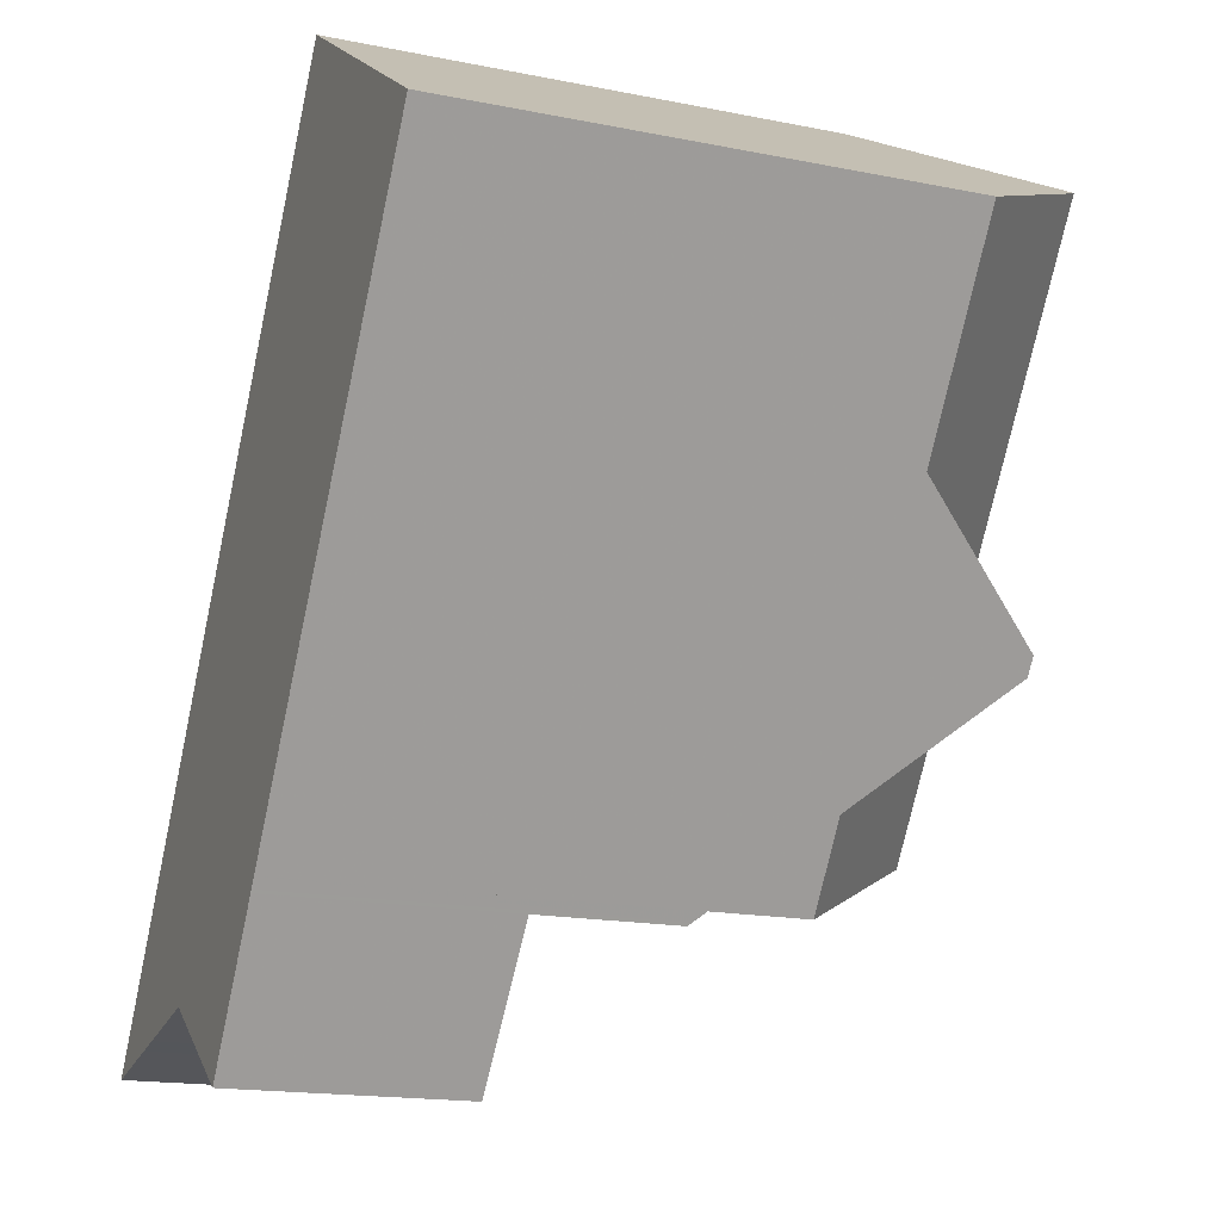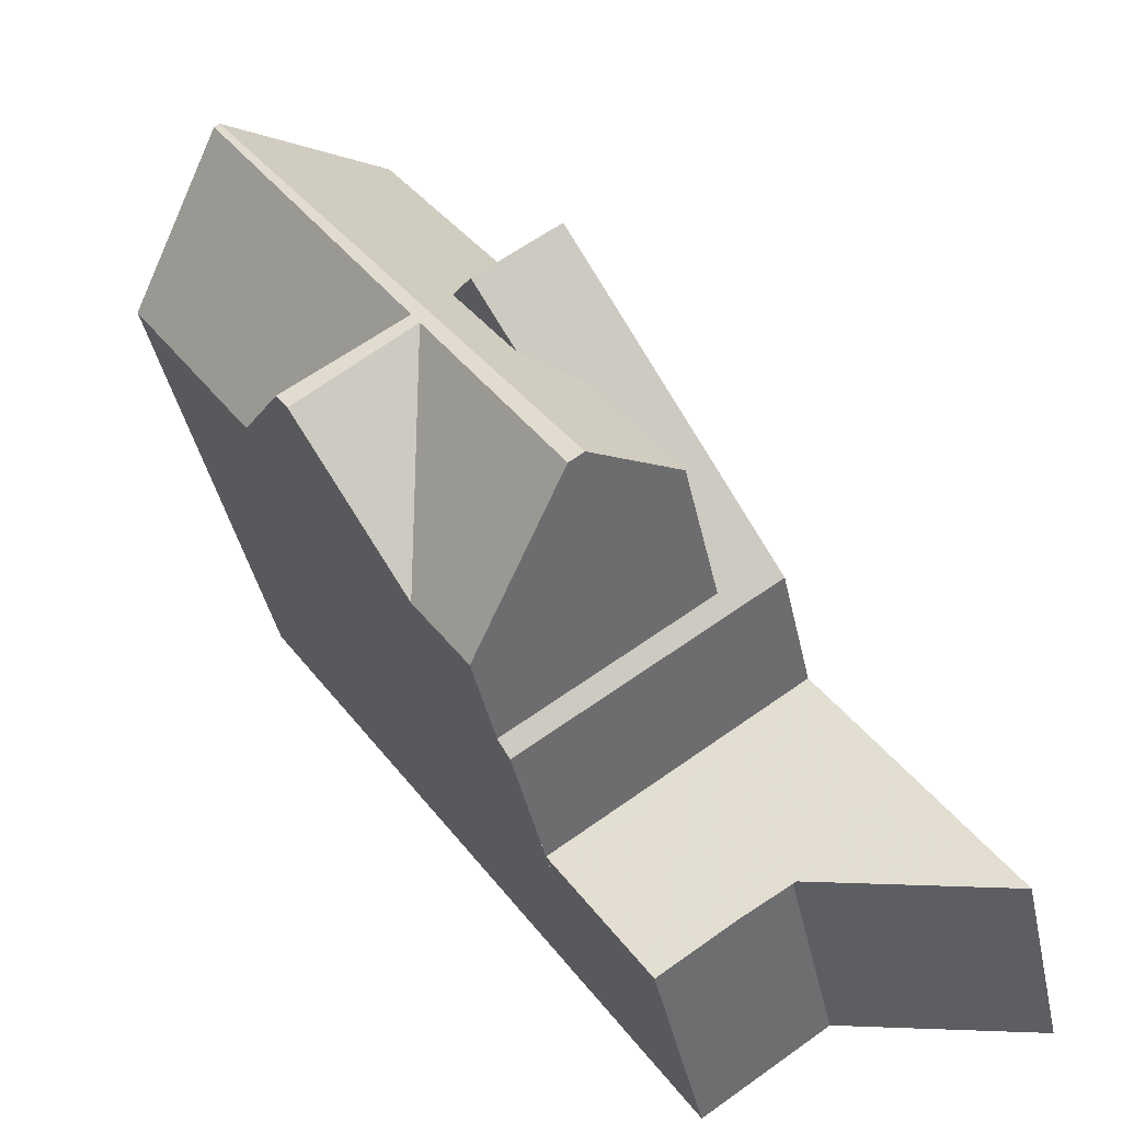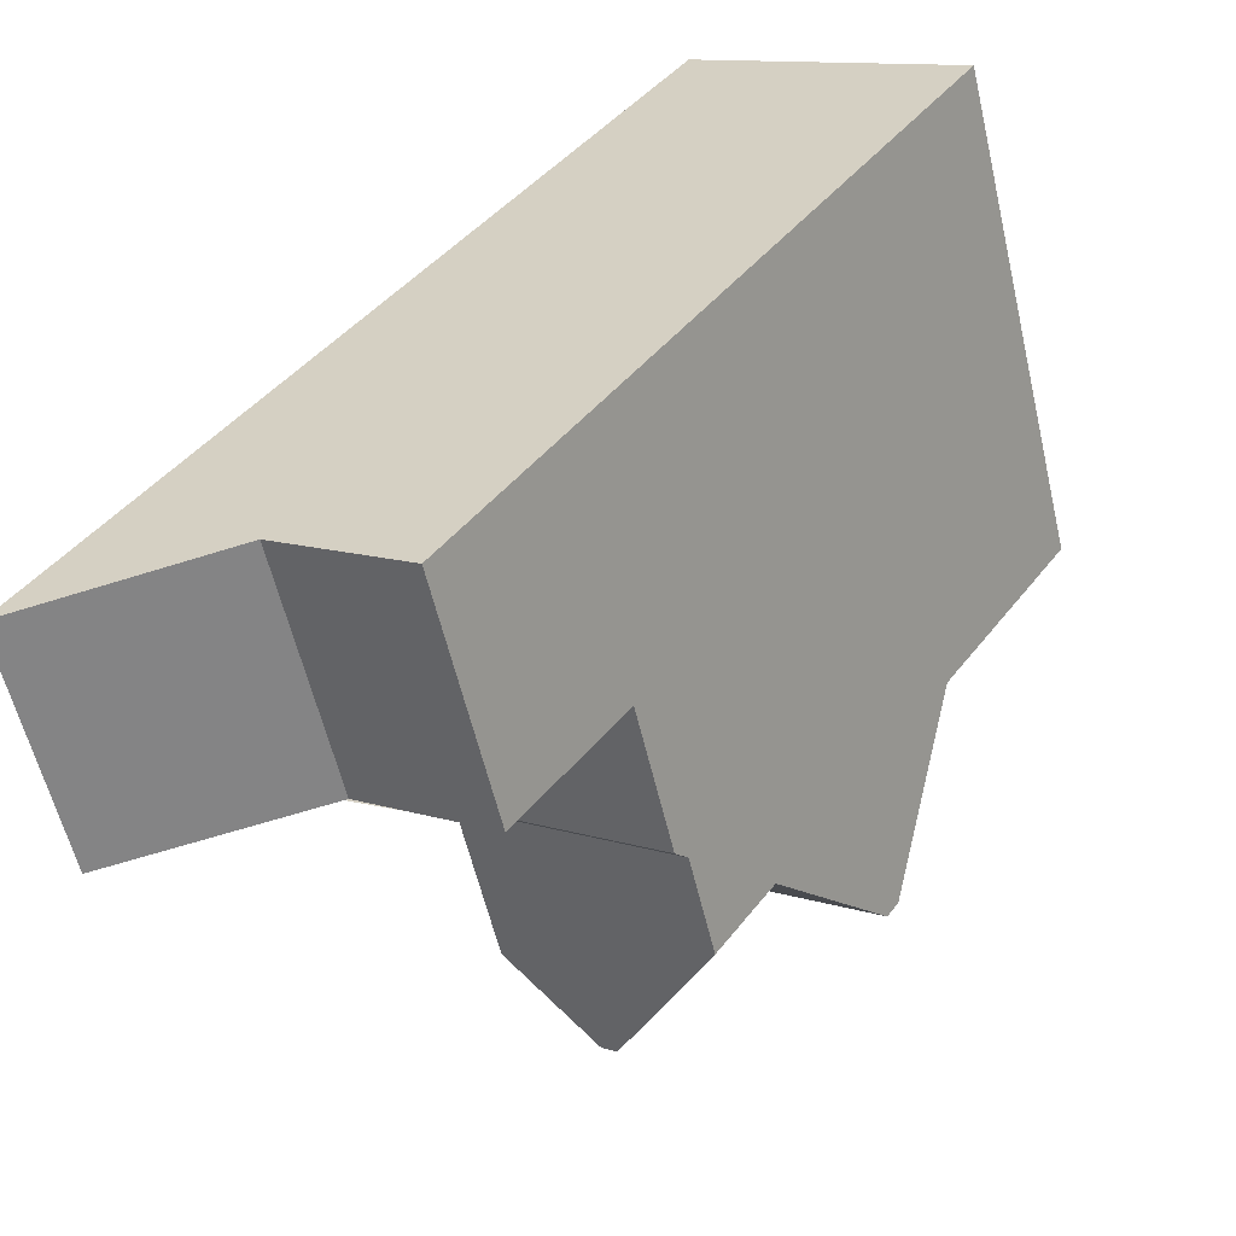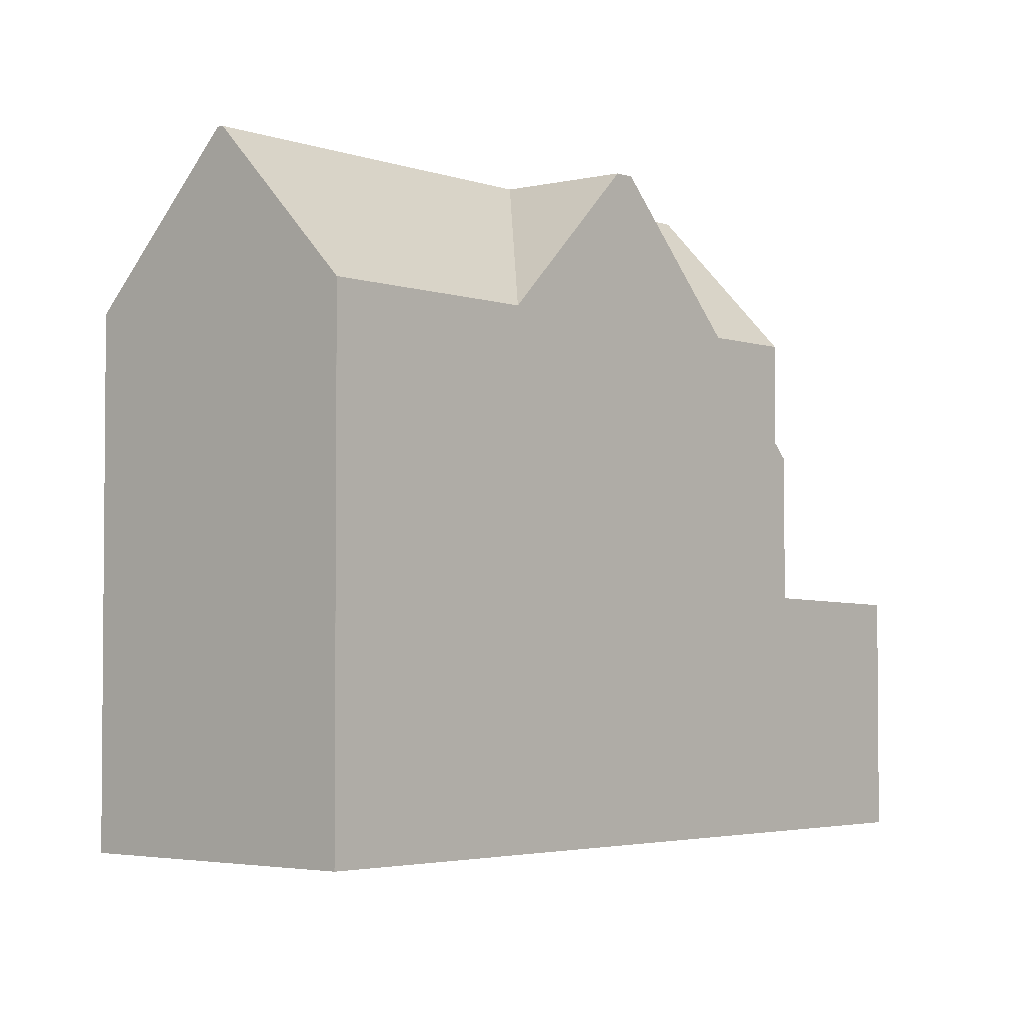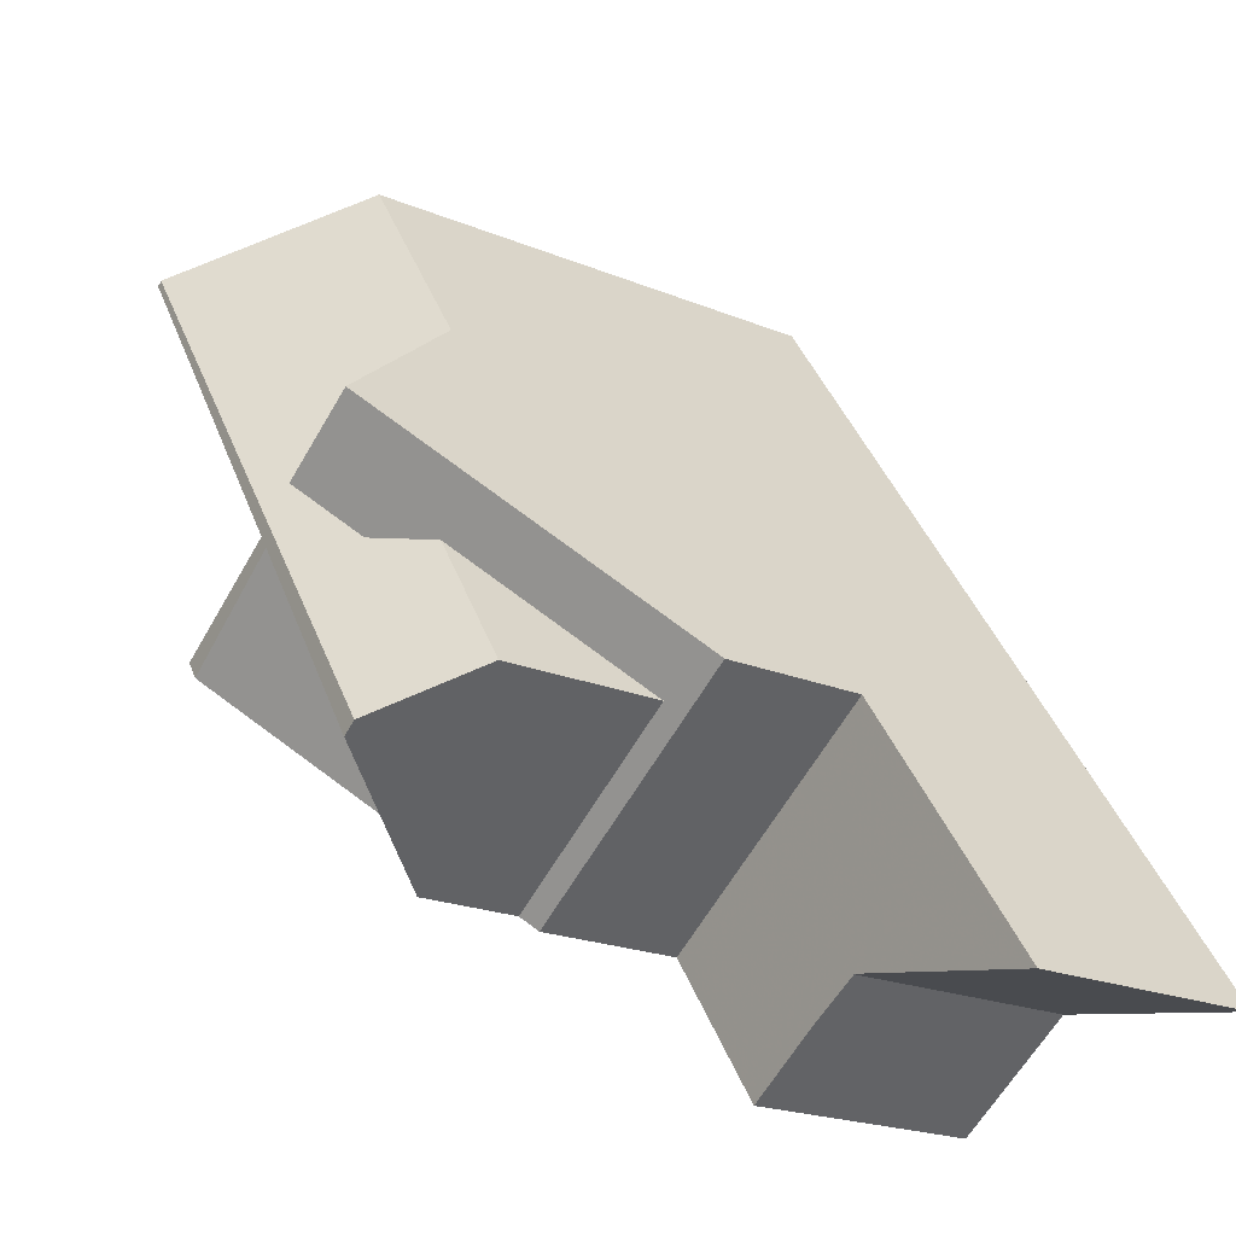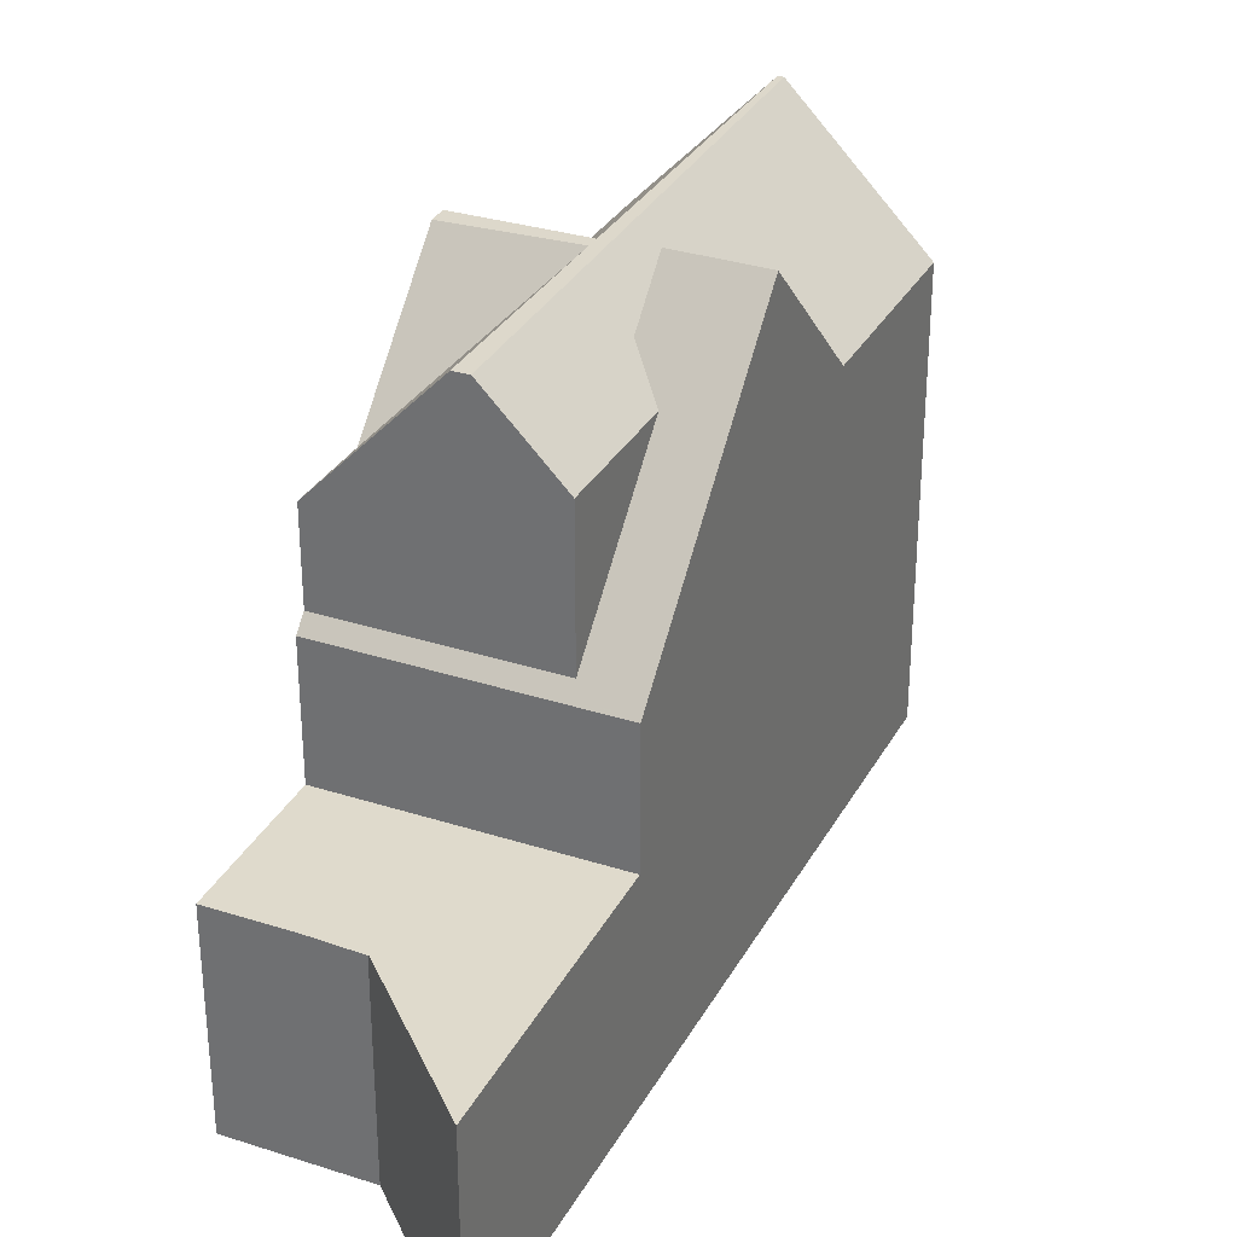
<metadata>
{"format":"obj","ext":"obj","renderer":"f3d","projection":"perspective","resolution":1024,"background":"white","views":[{"elev":-16.7,"azim":-112.3,"up":"+Y"},{"elev":-43.1,"azim":12.3,"up":"+Y"},{"elev":-58.8,"azim":-166.8,"up":"+Y"},{"elev":-3.2,"azim":-105.0,"up":"+Z"},{"elev":-21.1,"azim":53.7,"up":"+Y"},{"elev":31.3,"azim":58.3,"up":"+Z"}]}
</metadata>
<code>
v -384.8 -771.3 7.837
v -376.2 -784.1 3.649
v -379.5 -783.5 3.71
v -381.5 -784.9 3.708
v -388.7 -774 7.928
v -383.2 -777.9 10.21
v -386.8 -772.7 10.28
v -382.7 -774.4 7.834
v -383.3 -777.7 10.21
v -382.8 -774.6 7.963
v -384.9 -771.4 7.967
v -380 -778.5 7.83
v -386.8 -772.7 10.28
v -382.7 -774.4 7.834
v -381.7 -784.5 3.721
v -377.7 -781.8 3.725
v -377.4 -782.3 3.71
v -379.4 -783.5 3.708
v -376.9 -783.1 3.684
v -378 -783.8 3.683
v -376.4 -784.1 3.652
v -377 -783.1 3.683
v -377.6 -782.3 3.71
v -383 -782.6 3.784
v -379 -779.9 3.787
v -384 -781.1 7.901
v -386.8 -772.7 10.28
v -386.7 -777.1 7.916
v -383.1 -782.4 7.896
v -383.2 -777.9 10.21
v -384 -781.1 7.901
v -383.4 -778 10.21
v -385.2 -779.3 10.18
v -382.2 -778.1 9.447
v -381.3 -778.2 8.822
v -381.3 -776.5 10.31
v -383 -782.6 6.065
v -379 -779.9 6.047
v -383.1 -782.4 6.309
v -383.4 -778 10.21
v -383.4 -778 10.21
v -386.8 -772.7 10.28
v -381.3 -776.5 10.25
v -385.4 -779 10.18
v -383.5 -777.8 10.21
v -381.3 -781.2 10.17
v -385.2 -779.3 10.18
v -381.4 -776.4 10.25
v -382.6 -777.4 10.22
v -381.1 -781 10.17
v -383.3 -777.7 10.21
v -383.5 -777.8 10.21
v -383.5 -777.8 10.21
v -385.4 -779 10.18
v -383.1 -776.6 9.448
v -382.6 -777.4 10.32
v -382.7 -777.3 10.22
v -386.7 -777.1 7.916
v -381.3 -776.5 10.31
v -377.9 -781.9 3.725
v -380.1 -778.5 7.959
v -381.4 -776.6 10.24
v -379.1 -780 3.787
v -381.5 -776.5 10.24
v -381.4 -776.6 10.31
v -379.1 -780 6.047
v -381.4 -776.6 10.31
v -382.8 -774.6 7.963
v -384.2 -778.2 10.2
v -384.2 -778.2 10.2
v -381.8 -781.8 3.785
v -383.6 -779.1 9.416
v -384 -778.4 10.2
v -381.8 -781.8 6.059
v -381.9 -781.6 6.303
v -384 -778.4 10.2
v -387.5 -773.2 9.436
v -384.6 -777.5 9.421
v -384.6 -777.5 9.421
v -381.9 -781.6 9.407
v -383.6 -779.1 9.416
v -380.2 -784.1 3.71
v -380.5 -783.7 3.722
v -384 -781.1 7.925
v -385.2 -779.3 10.18
v -381.4 -784.9 3.708
v -381.7 -784.5 3.721
v -385.4 -779 10.18
v -385.4 -779 10.18
v -383 -782.6 3.784
v -383 -782.6 6.064
v -383.1 -782.4 6.309
v -385.2 -779.3 10.18
v -388.7 -774 7.949
v -386.7 -777.1 7.939
v -386.7 -777.1 7.939
v -383.1 -782.4 7.921
v -384 -781.1 7.925
v -386.8 -772.7 10.28
v -387.5 -773.2 9.436
v -386.8 -772.7 10.28
v -388.7 -774 7.949
v -386.8 -772.7 10.28
v -386.8 -772.7 10.28
v -384.9 -771.4 7.967
v -384.8 -771.3 7.837
v -388.7 -774 7.928
v -381.8 -781.7 6.113
v -383 -782.5 6.118
v -383 -782.5 6.118
v -379 -779.9 6.1
v -379.1 -780 6.101
v -382.6 -777.4 10.32
v -380.3 -780.8 3.786
v -380.3 -780.8 6.053
v -380.5 -780.6 6.297
v -383.1 -776.6 9.448
v -380.5 -780.6 9.444
v -386.1 -772.2 9.453
v -383.1 -776.6 9.448
v -382.2 -778.1 9.447
v -378.4 -783.7 3.69
v -378.8 -783.2 3.709
v -382.7 -777.3 10.22
v -382.6 -777.4 10.32
v -379.1 -782.7 3.724
v -380.4 -780.8 6.106
v -382.2 -778.1 9.447
v -382.6 -777.4 10.22
v -386.1 -772.2 9.453
v -382.1 -777 10.32
v -377.5 -783.9 3.674
v -377.7 -783.6 3.683
v -378.3 -782.8 3.709
v -378.6 -782.4 3.724
v -379.8 -780.4 6.104
v -381.3 -778.2 8.822
v -382.1 -777.1 10.23
v -379.8 -780.5 3.786
v -379.8 -780.5 6.05
v -380 -780.3 6.295
v -383 -775.8 8.824
v -380 -780.3 8.819
v -385.6 -771.9 8.828
v -383 -775.8 8.824
v -381.3 -778.2 8.822
v -382.2 -777 10.23
v -382.1 -777 10.32
v -385.6 -771.9 8.828
v -379.8 -780.5 6.05
v -380.3 -780.8 6.053
v -379.8 -780.5 3.786
v -380.3 -780.8 3.786
v -381.8 -781.8 6.059
v -383 -782.6 6.064
v -383 -782.6 6.065
v -379 -779.9 6.047
v -379.1 -780 6.047
v -381.8 -781.8 3.785
v -383 -782.6 3.784
v -383 -782.6 3.784
v -379 -779.9 3.787
v -379.1 -780 3.787
v -380 -780.3 8.819
v -381.9 -781.6 6.303
v -383.1 -782.4 6.309
v -383.1 -782.4 6.309
v -379.1 -779.7 6.291
v -379.2 -779.8 6.292
v -380 -780.3 6.295
v -381.3 -781.2 10.17
v -381.9 -781.6 9.407
v -381.3 -781.2 10.17
v -383.1 -782.4 7.921
v -381.1 -781 10.17
v -383.1 -782.4 7.896
v -380 -780.3 6.295
v -380.5 -780.6 9.444
v -381.1 -781 10.17
v -380 -780.3 8.819
v -380.5 -780.6 6.297
v -379.7 -780.7 3.779
v -380.2 -781 3.779
v -381.6 -782 3.778
v -382.8 -782.8 3.777
v -382.9 -782.8 3.777
v -378.9 -780.1 3.78
v -379 -780.2 3.78
v -384.8 -771.3 7.837
v -384.8 -771.3 7.837
v -384.8 -771.3 -8.882e-16
v -384.8 -771.3 0
v -376.4 -784.1 3.652
v -376.2 -784.1 3.649
v -376.2 -784.1 -4.441e-16
v -376.4 -784.1 0
v -380.2 -784.1 3.71
v -379.5 -783.5 3.71
v -379.5 -783.5 0
v -380.2 -784.1 -4.441e-16
v -381.7 -784.5 3.721
v -381.5 -784.9 3.708
v -381.5 -784.9 -4.441e-16
v -381.7 -784.5 -4.441e-16
v -388.7 -774 7.949
v -388.7 -774 7.928
v -388.7 -774 0
v -388.7 -774 8.882e-16
v -386.1 -772.2 9.453
v -386.8 -772.7 10.28
v -386.8 -772.7 0
v -386.1 -772.2 0
v -384.8 -771.3 7.837
v -384.9 -771.4 7.967
v -384.9 -771.4 0
v -384.8 -771.3 -8.882e-16
v -379.1 -779.7 6.291
v -380 -778.5 7.83
v -380 -778.5 -8.882e-16
v -379.1 -779.7 0
v -381.4 -776.4 10.25
v -382.7 -774.4 7.834
v -382.7 -774.4 0
v -381.4 -776.4 0
v -382.9 -782.8 3.777
v -381.7 -784.5 3.721
v -381.7 -784.5 -4.441e-16
v -382.9 -782.8 -4.441e-16
v -377.4 -782.3 3.71
v -377.7 -781.8 3.725
v -377.7 -781.8 -4.441e-16
v -377.4 -782.3 -4.441e-16
v -376.9 -783.1 3.684
v -377.4 -782.3 3.71
v -377.4 -782.3 -4.441e-16
v -376.9 -783.1 -4.441e-16
v -379.5 -783.5 3.71
v -379.4 -783.5 3.708
v -379.4 -783.5 0
v -379.5 -783.5 0
v -376.2 -784.1 3.649
v -376.9 -783.1 3.684
v -376.9 -783.1 -4.441e-16
v -376.2 -784.1 -4.441e-16
v -378.4 -783.7 3.69
v -378 -783.8 3.683
v -378 -783.8 0
v -378.4 -783.7 -4.441e-16
v -377.5 -783.9 3.674
v -376.4 -784.1 3.652
v -376.4 -784.1 0
v -377.5 -783.9 -4.441e-16
v -385.2 -779.3 10.18
v -384 -781.1 7.901
v -384 -781.1 8.882e-16
v -385.2 -779.3 0
v -386.8 -772.7 10.28
v -386.8 -772.7 10.28
v -386.8 -772.7 0
v -386.8 -772.7 0
v -385.4 -779 10.18
v -385.2 -779.3 10.18
v -385.2 -779.3 0
v -385.4 -779 0
v -380 -778.5 7.83
v -381.3 -776.5 10.25
v -381.3 -776.5 0
v -380 -778.5 -8.882e-16
v -386.7 -777.1 7.916
v -385.4 -779 10.18
v -385.4 -779 0
v -386.7 -777.1 8.882e-16
v -381.3 -776.5 10.31
v -381.4 -776.4 10.25
v -381.4 -776.4 0
v -381.3 -776.5 0
v -388.7 -774 7.928
v -386.7 -777.1 7.916
v -386.7 -777.1 8.882e-16
v -388.7 -774 0
v -381.3 -776.5 10.25
v -381.3 -776.5 10.31
v -381.3 -776.5 0
v -381.3 -776.5 0
v -386.8 -772.7 10.28
v -387.5 -773.2 9.436
v -387.5 -773.2 0
v -386.8 -772.7 0
v -381.4 -784.9 3.708
v -380.2 -784.1 3.71
v -380.2 -784.1 -4.441e-16
v -381.4 -784.9 0
v -381.5 -784.9 3.708
v -381.4 -784.9 3.708
v -381.4 -784.9 0
v -381.5 -784.9 -4.441e-16
v -387.5 -773.2 9.436
v -388.7 -774 7.949
v -388.7 -774 8.882e-16
v -387.5 -773.2 0
v -382.7 -774.4 7.834
v -384.8 -771.3 7.837
v -384.8 -771.3 0
v -382.7 -774.4 0
v -388.7 -774 7.928
v -388.7 -774 7.928
v -388.7 -774 0
v -388.7 -774 0
v -383.1 -782.4 6.309
v -383 -782.5 6.118
v -383 -782.5 -8.882e-16
v -383.1 -782.4 8.882e-16
v -379 -779.9 6.047
v -379 -779.9 6.1
v -379 -779.9 8.882e-16
v -379 -779.9 0
v -379.4 -783.5 3.708
v -378.4 -783.7 3.69
v -378.4 -783.7 -4.441e-16
v -379.4 -783.5 0
v -385.6 -771.9 8.828
v -386.1 -772.2 9.453
v -386.1 -772.2 0
v -385.6 -771.9 1.776e-15
v -378 -783.8 3.683
v -377.5 -783.9 3.674
v -377.5 -783.9 -4.441e-16
v -378 -783.8 0
v -384.9 -771.4 7.967
v -385.6 -771.9 8.828
v -385.6 -771.9 1.776e-15
v -384.9 -771.4 0
v -383 -782.5 6.118
v -383 -782.6 6.065
v -383 -782.6 0
v -383 -782.5 -8.882e-16
v -378.9 -780.1 3.78
v -379 -779.9 3.787
v -379 -779.9 0
v -378.9 -780.1 0
v -379 -779.9 6.1
v -379.1 -779.7 6.291
v -379.1 -779.7 0
v -379 -779.9 8.882e-16
v -384 -781.1 7.901
v -383.1 -782.4 7.896
v -383.1 -782.4 0
v -384 -781.1 8.882e-16
v -383 -782.6 3.784
v -382.9 -782.8 3.777
v -382.9 -782.8 -4.441e-16
v -383 -782.6 0
v -377.7 -781.8 3.725
v -378.9 -780.1 3.78
v -378.9 -780.1 0
v -377.7 -781.8 -4.441e-16
v -388.7 -774 0
v -384.8 -771.3 0
v -376.2 -784.1 0
v -379.5 -783.5 0
v -381.5 -784.9 0
f 60 16 17 23
f 169 61 12 168
f 120 9 104 119
f 121 6 9 120
f 106 8 10 105
f 62 43 12 61
f 23 17 19 22
f 22 19 2 21
f 133 22 21 132
f 134 23 22 133
f 73 40 72
f 103 51 53 99
f 90 24 37 91
f 102 95 58 107
f 67 59 43 62
f 89 44 28 96
f 92 39 29 97
f 93 33 54 88
f 56 49 57
f 51 30 32 53
f 57 49 34 55
f 135 60 23 134
f 170 137 61 169
f 138 62 61 137
f 64 48 36 65
f 66 38 25 63
f 131 67 62 138
f 68 14 48 64
f 85 73 72 84
f 114 71 74 115
f 101 52 78 100
f 79 45 70
f 116 75 80 46 50 118
f 69 53 32 76
f 87 83 82 86
f 84 26 47 85
f 86 4 15 87
f 91 74 71 90
f 100 78 95 102
f 96 79 70 89
f 97 80 75 92
f 88 69 76 93
f 100 77 42 101
f 102 94 77 100
f 119 104 7 130
f 105 11 1 106
f 99 27 13 103
f 107 5 94 102
f 155 109 108 154
f 156 110 109 155
f 158 112 111 157
f 150 136 112 158
f 139 114 115 140
f 141 116 118 143
f 145 120 119 144
f 122 18 123
f 148 125 124 147
f 147 124 117 142
f 123 18 3 82 83 126
f 144 119 130 149
f 154 108 127 151
f 132 20 133
f 133 20 122 123 134
f 134 123 126 135
f 137 128 129 138
f 138 129 113 131
f 151 127 136 150
f 140 66 63 139
f 144 105 10 145
f 147 64 65 148
f 142 68 64 147
f 149 11 105 144
f 183 153 152 182
f 185 160 159 184
f 186 161 160 185
f 188 163 162 187
f 182 152 163 188
f 184 159 153 183
f 165 108 109 166
f 166 109 110 167
f 168 111 112 169
f 169 112 136 170
f 172 81 41 173
f 174 98 81 172
f 176 31 98 174
f 175 6 121 178
f 177 35 180
f 171 32 30 179
f 181 127 108 165
f 178 121 146 164
f 170 136 127 181
f 182 135 126 183
f 184 83 87 185
f 185 87 15 186
f 187 16 60 188
f 188 60 135 182
f 183 126 83 184
f 190 191 192 189
f 194 195 196 193
f 198 199 200 197
f 202 203 204 201
f 206 207 208 205
f 210 211 212 209
f 214 215 216 213
f 218 219 220 217
f 222 223 224 221
f 226 227 228 225
f 230 231 232 229
f 234 235 236 233
f 238 239 240 237
f 242 243 244 241
f 246 247 248 245
f 250 251 252 249
f 254 255 256 253
f 258 259 260 257
f 262 263 264 261
f 266 267 268 265
f 270 271 272 269
f 274 275 276 273
f 278 279 280 277
f 282 283 284 281
f 286 287 288 285
f 290 291 292 289
f 294 295 296 293
f 298 299 300 297
f 302 303 304 301
f 306 307 308 305
f 310 311 312 309
f 314 315 316 313
f 318 319 320 317
f 322 323 324 321
f 326 327 328 325
f 330 331 332 329
f 334 335 336 333
f 338 339 340 337
f 342 343 344 341
f 346 347 348 345
f 350 351 352 349
f 354 355 356 353
f 358 359 360 361 357

</code>
